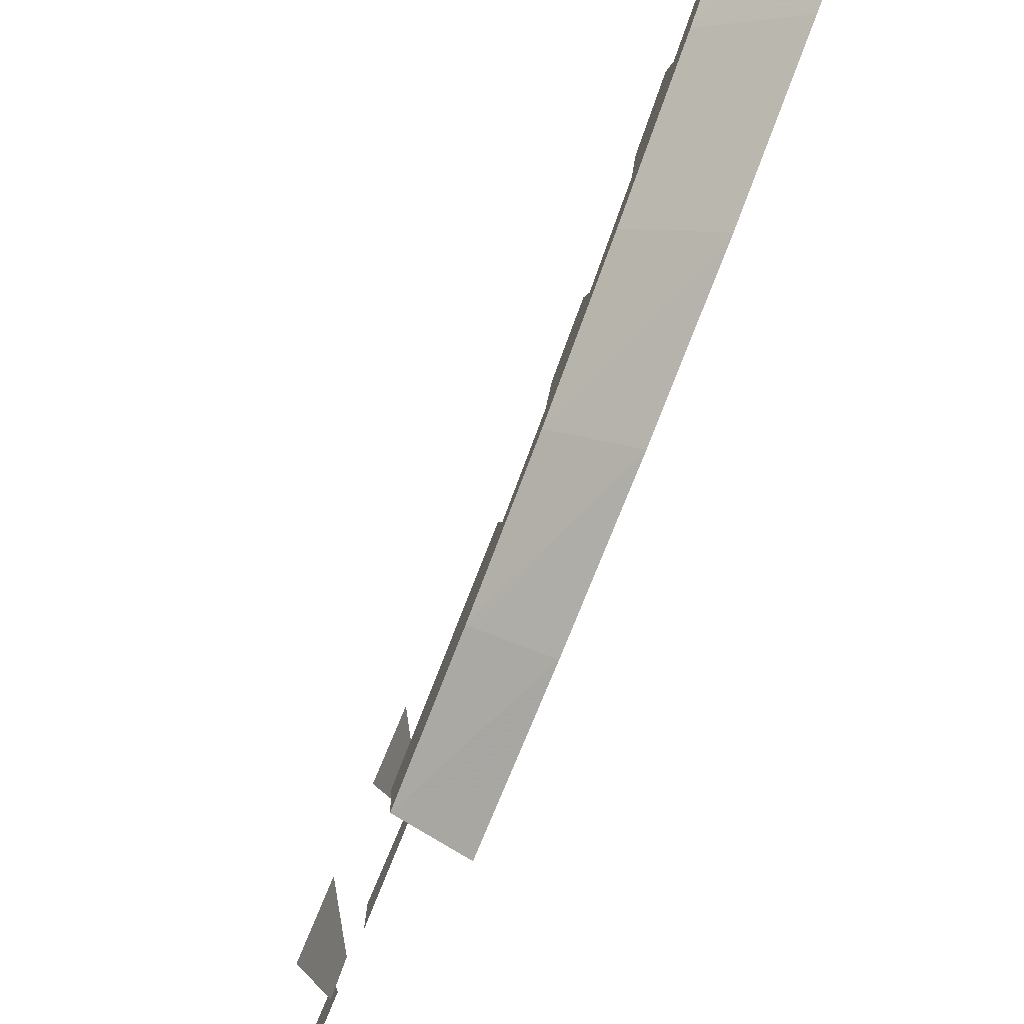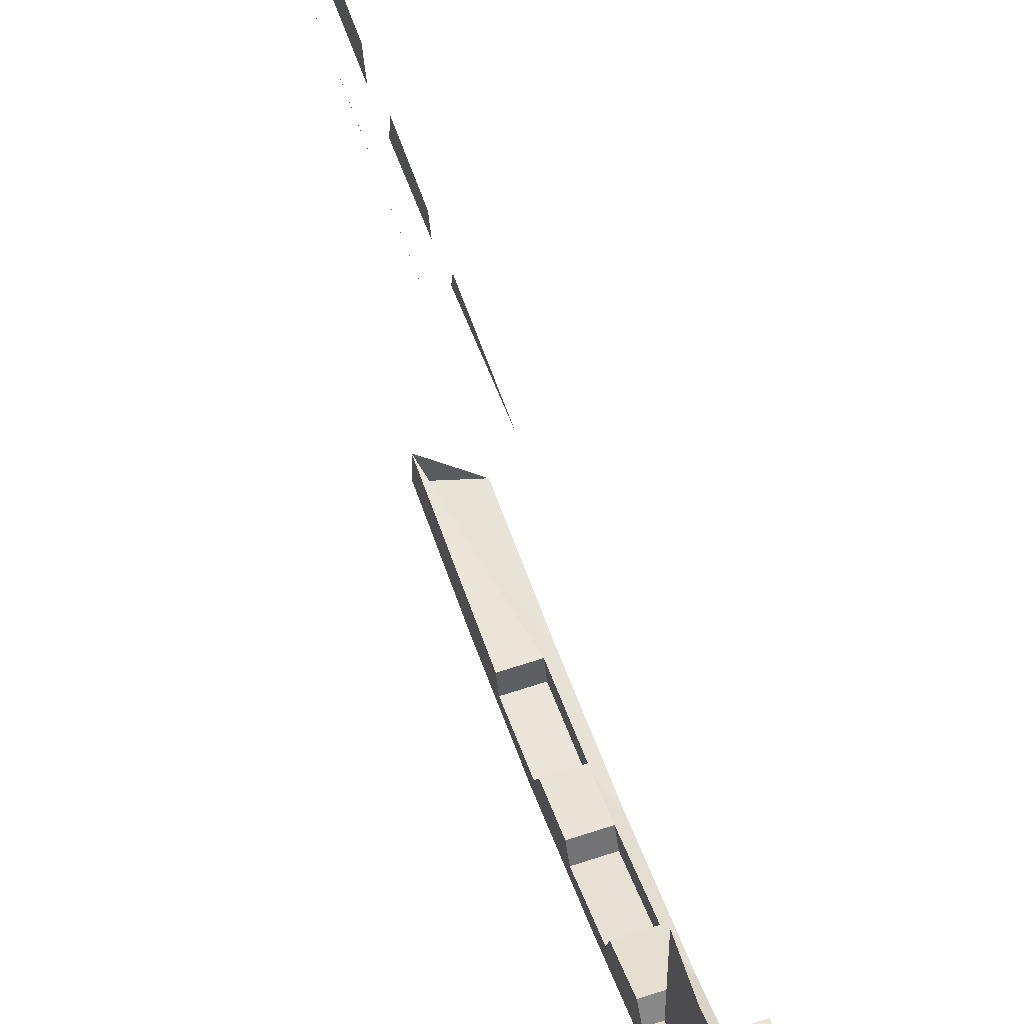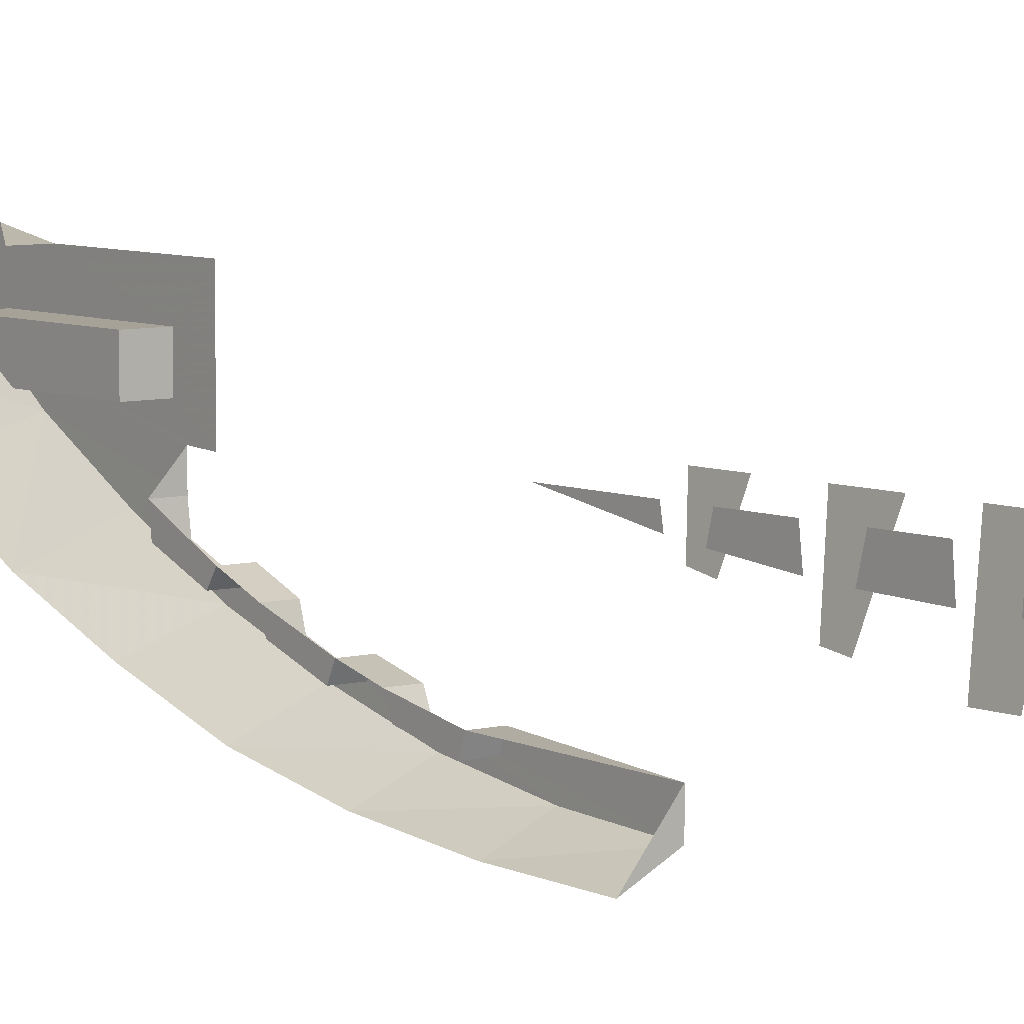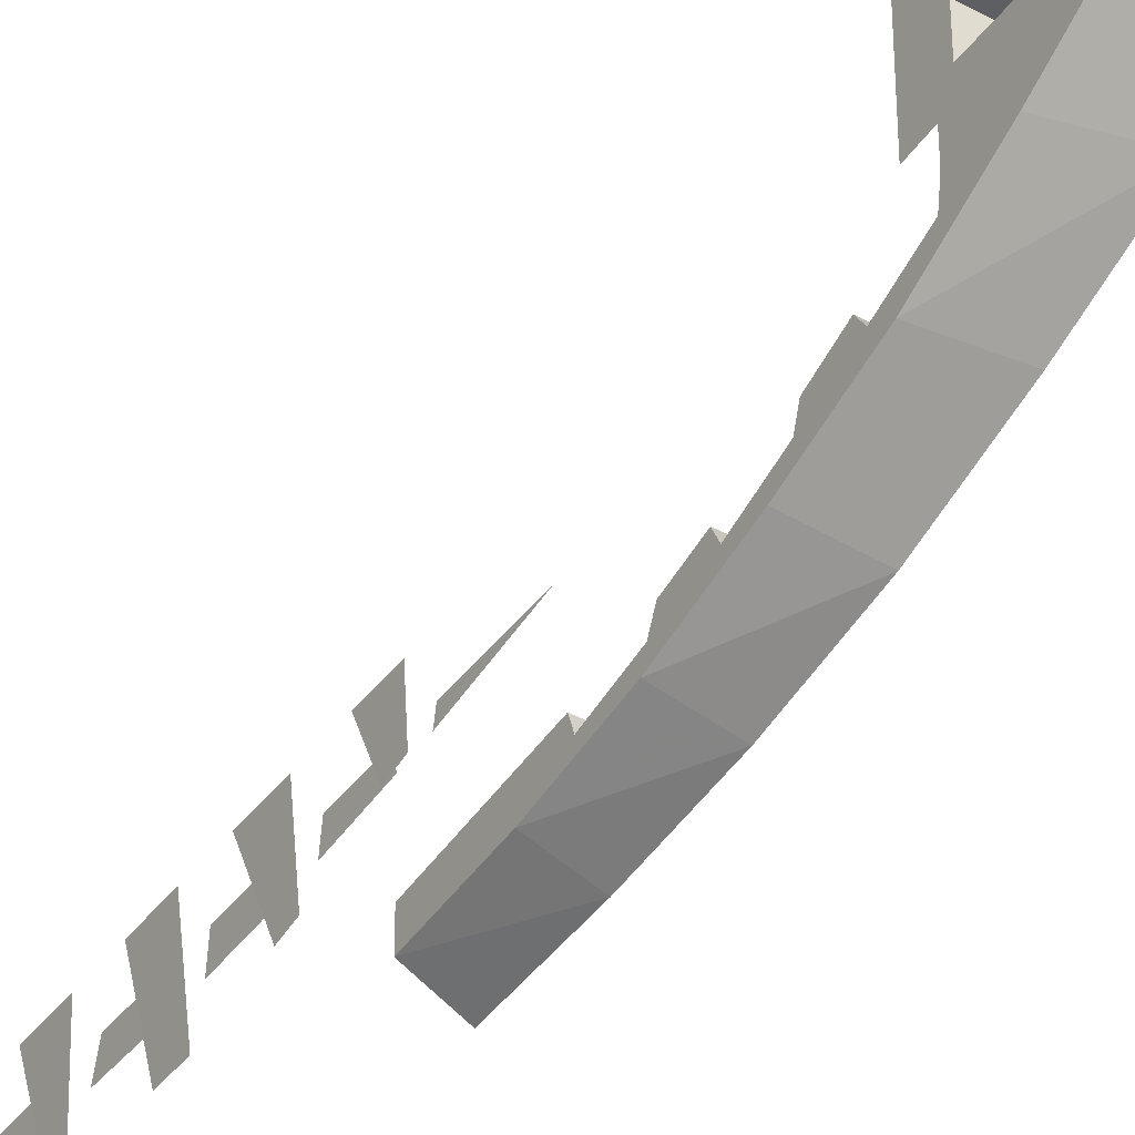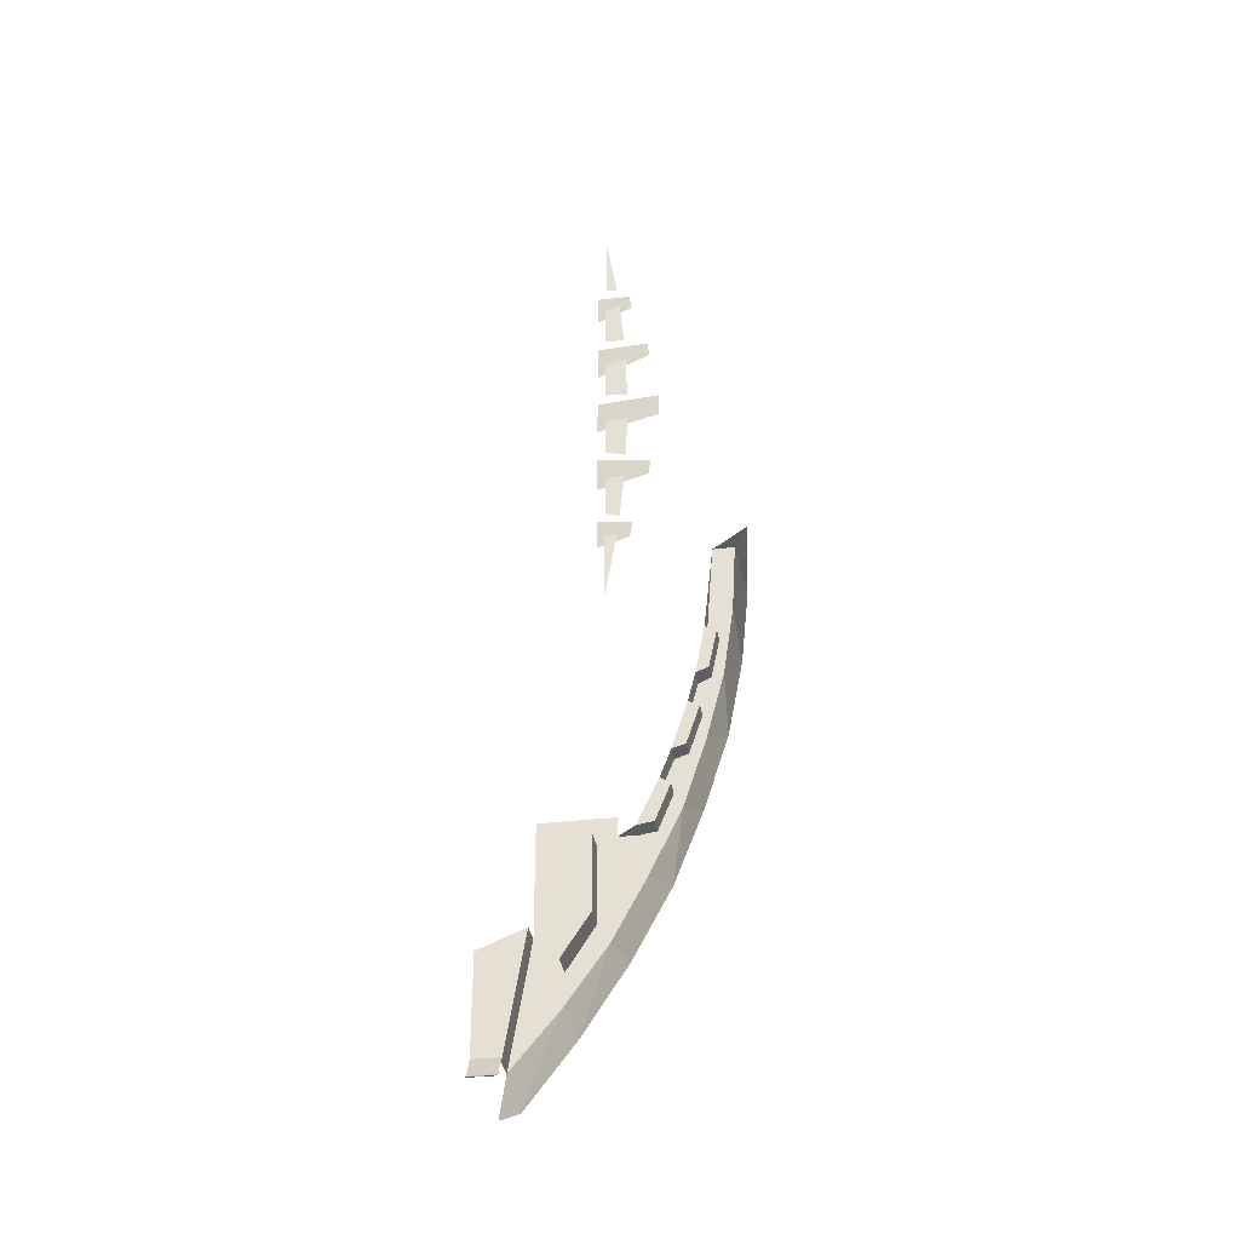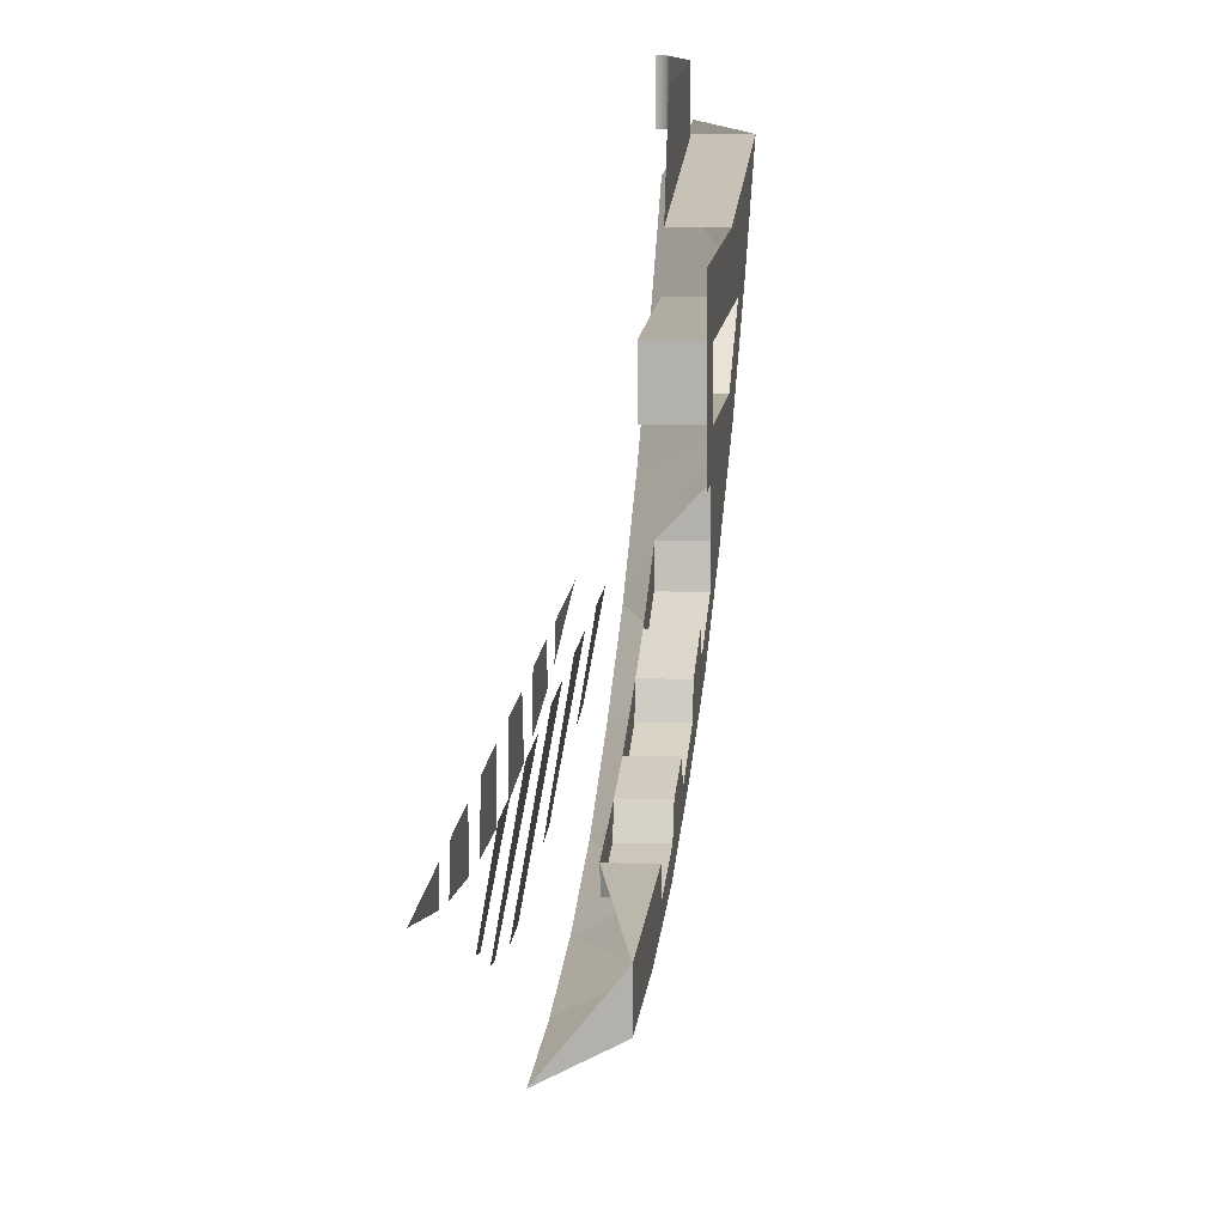
<metadata>
{"format":"obj","ext":"obj","renderer":"f3d","projection":"perspective","resolution":1024,"background":"white","views":[{"elev":-71.4,"azim":-22.0,"up":"+Z"},{"elev":61.4,"azim":-19.0,"up":"+Z"},{"elev":6.5,"azim":141.6,"up":"+Z"},{"elev":-41.1,"azim":-33.5,"up":"+Z"},{"elev":-35.0,"azim":99.2,"up":"+Y"},{"elev":9.9,"azim":-175.7,"up":"+Z"}]}
</metadata>
<code>
v -0.09455 -4.613 0.5625
v -0.07895 -4.644 0.3836
v -0.03696 -4.731 0.3836
v -0.03696 -4.731 0.5625
v -0.09455 -4.613 0.3785
v -0.07895 -4.644 0.3836
v -0.09455 -4.613 0.5625
v -0.09455 -4.613 0.3785
v -0.09455 -4.613 0.5625
v -0.08595 -3.957 0.5625
v -0.0843 -3.832 0.25
v 0 -4.756 0.5625
v -0.00522 -4.756 0.5625
v -0.00522 -4.756 0.3836
v 0 -4.756 0.3836
v -0.00522 -4.756 0.5625
v -0.01035 -4.755 0.5625
v -0.01035 -4.755 0.3836
v -0.00522 -4.756 0.3836
v -0.01035 -4.755 0.5625
v -0.01531 -4.753 0.5625
v -0.01531 -4.753 0.3836
v -0.01035 -4.755 0.3836
v -0.01531 -4.753 0.5625
v -0.02 -4.751 0.5625
v -0.02 -4.751 0.3836
v -0.01531 -4.753 0.3836
v -0.02 -4.751 0.5625
v -0.02435 -4.748 0.5625
v -0.02435 -4.748 0.3836
v -0.02 -4.751 0.3836
v -0.02435 -4.748 0.5625
v -0.02828 -4.744 0.5625
v -0.02828 -4.744 0.3836
v -0.02435 -4.748 0.3836
v -0.02828 -4.744 0.5625
v -0.03174 -4.74 0.5625
v -0.03174 -4.74 0.3836
v -0.02828 -4.744 0.3836
v -0.03174 -4.74 0.5625
v -0.03464 -4.736 0.5625
v -0.03464 -4.736 0.3836
v -0.03174 -4.74 0.3836
v -0.03464 -4.736 0.5625
v -0.03696 -4.731 0.5625
v -0.03696 -4.731 0.3836
v -0.03464 -4.736 0.3836
v 0 -4.756 0.5625
v -0.00522 -4.756 0.5625
v -0.01035 -4.755 0.5625
v 0 -4.756 0.5625
v -0.01035 -4.755 0.5625
v -0.01531 -4.753 0.5625
v 0 -4.756 0.5625
v -0.01531 -4.753 0.5625
v -0.02 -4.751 0.5625
v 0 -4.756 0.5625
v -0.02 -4.751 0.5625
v -0.02435 -4.748 0.5625
v 0 -4.756 0.5625
v -0.02435 -4.748 0.5625
v -0.02828 -4.744 0.5625
v 0 -4.756 0.5625
v -0.02828 -4.744 0.5625
v -0.03174 -4.74 0.5625
v 0 -4.756 0.5625
v -0.03174 -4.74 0.5625
v -0.03464 -4.736 0.5625
v 0 -4.756 0.5625
v -0.03464 -4.736 0.5625
v -0.03696 -4.731 0.5625
v -0.07895 -4.644 0.3836
v -0.09455 -4.613 0.3785
v -0.25 -4.644 0.3836
v -0.25 -4.644 0.3836
v -0.09455 -4.613 0.3785
v -0.0843 -3.832 0.25
v -0.2394 -3.832 0.25
v -0.2401 -3.89 -0.2039
v -0.245 -4.279 0.07488
v -0.2423 -4.057 0.0625
v -0.2386 -3.769 -0.125
v -0.245 -4.279 0.07488
v -0.25 -4.644 0.3836
v -0.2423 -4.057 0.0625
v -0.25 -4.644 0.3836
v -0.2394 -3.832 0.25
v -0.232 -3.269 0.0625
v -0.2423 -4.057 0.0625
v -0.2394 -3.832 0.25
v -0.2296 -3.075 0.25
v -0.232 -3.269 0.0625
v -0.2312 -3.207 -0.2429
v -0.2401 -3.89 -0.2039
v -0.2386 -3.769 -0.125
v -0.2386 -3.769 -0.125
v -0.232 -3.269 -0.125
v -0.2296 -3.075 -0.25
v -0.2312 -3.207 -0.2429
v -0.232 -3.269 0.0625
v -0.2296 -3.075 0.25
v -0.2296 -3.075 -0.25
v -0.232 -3.269 -0.125
v -0.0625 -3.269 0.0625
v -0.0625 -4.057 0.0625
v -0.2423 -4.057 0.0625
v -0.232 -3.269 0.0625
v -0.232 -3.269 -0.125
v -0.0625 -3.269 -0.125
v -0.0625 -3.269 0.0625
v -0.232 -3.269 0.0625
v -0.2423 -4.057 0.0625
v -0.0625 -4.057 0.0625
v -0.0625 -3.769 -0.125
v -0.2386 -3.769 -0.125
v -0.2386 -3.769 -0.125
v -0.0625 -3.769 -0.125
v -0.0625 -3.269 -0.125
v -0.232 -3.269 -0.125
v -0.0625 -3.769 -0.125
v -0.0625 -4.057 0.0625
v -0.0625 -3.269 0.0625
v -0.0625 -3.269 -0.125
v -0.2312 -3.207 -0.375
v -0.2401 -3.89 -0.2039
v -0.2312 -3.207 -0.2429
v -0.2312 -3.207 -0.375
v -0.2309 -3.191 -0.4868
v -0.2345 -3.469 -0.4337
v -0.2401 -3.89 -0.2039
v -0.2345 -3.469 -0.4337
v -0.2309 -3.191 -0.4868
v -0.2289 -3.038 -0.6421
v -0.2309 -3.191 -0.4868
v -0.2312 -3.207 -0.375
v -0.1062 -3.207 -0.375
v -0.1062 -3.191 -0.4868
v -0.1062 -3.207 -0.375
v -0.2312 -3.207 -0.375
v -0.2312 -3.207 -0.2429
v -0.2309 -3.191 -0.4868
v -0.1062 -3.191 -0.4868
v -0.1032 -2.942 -0.5876
v -0.2277 -2.942 -0.5876
v -0.1025 -2.897 -0.5189
v -0.09975 -2.706 -0.5938
v -0.2246 -2.706 -0.5938
v -0.2271 -2.897 -0.5189
v -0.2208 -2.417 -0.7724
v -0.2243 -2.679 -0.6834
v -0.0995 -2.679 -0.6834
v -0.09625 -2.417 -0.7724
v -0.0957 -2.381 -0.6988
v -0.09285 -2.183 -0.7499
v -0.2177 -2.183 -0.7499
v -0.2203 -2.381 -0.6988
v -0.0925 -2.144 -0.8356
v -0.0891 -1.874 -0.892
v -0.2137 -1.874 -0.892
v -0.2172 -2.144 -0.8356
v -0.09285 -2.183 -0.7499
v -0.0925 -2.144 -0.8356
v -0.2172 -2.144 -0.8356
v -0.2177 -2.183 -0.7499
v -0.0891 -1.874 -0.892
v -0.0886 -1.847 -0.8145
v -0.2134 -1.847 -0.8145
v -0.2137 -1.874 -0.892
v -0.09975 -2.706 -0.5938
v -0.0995 -2.679 -0.6834
v -0.2243 -2.679 -0.6834
v -0.2246 -2.706 -0.5938
v -0.2134 -1.847 -0.8145
v -0.0886 -1.847 -0.8145
v -0.2045 -1.168 -0.8664
v -0.09625 -2.417 -0.7724
v -0.0957 -2.381 -0.6988
v -0.2203 -2.381 -0.6988
v -0.2208 -2.417 -0.7724
v -0.09285 -2.183 -0.7499
v -0.0886 -1.847 -0.8145
v -0.0891 -1.874 -0.892
v -0.0925 -2.144 -0.8356
v -0.1062 -3.207 -0.375
v -0.1025 -2.897 -0.5189
v -0.1032 -2.942 -0.5876
v -0.1062 -3.191 -0.4868
v -0.09975 -2.706 -0.5938
v -0.0957 -2.381 -0.6988
v -0.09625 -2.417 -0.7724
v -0.0995 -2.679 -0.6834
v -0.2045 -1.168 -1.013
v -0.2107 -1.646 -0.9847
v -0.2137 -1.874 -0.892
v -0.2107 -1.646 -0.9847
v -0.217 -2.12 -0.9147
v -0.2172 -2.144 -0.8356
v -0.2137 -1.874 -0.892
v -0.223 -2.583 -0.7928
v -0.2289 -3.038 -0.6421
v -0.2243 -2.679 -0.6834
v -0.2208 -2.417 -0.7724
v -0.2243 -2.679 -0.6834
v -0.2277 -2.942 -0.5876
v -0.2271 -2.897 -0.5189
v -0.2246 -2.706 -0.5938
v -0.2045 -1.168 -1.013
v -0.2137 -1.874 -0.892
v -0.2134 -1.847 -0.8145
v -0.2045 -1.168 -0.8664
v -0.2208 -2.417 -0.7724
v -0.2203 -2.381 -0.6988
v -0.2177 -2.183 -0.7499
v -0.2172 -2.144 -0.8356
v -0.217 -2.12 -0.9147
v -0.223 -2.583 -0.7928
v -0.2208 -2.417 -0.7724
v -0.2172 -2.144 -0.8356
v -0.2309 -3.191 -0.4868
v -0.2277 -2.942 -0.5876
v -0.2289 -3.038 -0.6421
v -0.2289 -3.038 -0.6421
v -0.2277 -2.942 -0.5876
v -0.2243 -2.679 -0.6834
v -0.1032 -2.942 -0.5876
v -0.1025 -2.897 -0.5189
v -0.2271 -2.897 -0.5189
v -0.2277 -2.942 -0.5876
v -0.245 -4.279 0.07488
v -0.2401 -3.89 -0.2039
v 0 -4.576 -0.07258
v -0.25 -4.644 0.3836
v -0.245 -4.279 0.07488
v 0 -4.987 0.2429
v 0 -4.576 -0.07258
v 0 -4.987 0.2429
v -0.245 -4.279 0.07488
v 0 -4.144 -0.357
v 0 -4.576 -0.07258
v -0.2401 -3.89 -0.2039
v 0 -3.205 -0.7925
v 0 -3.687 -0.6029
v -0.2289 -3.038 -0.6421
v 0 -2.201 -1.049
v 0 -2.71 -0.9507
v -0.217 -2.12 -0.9147
v 0 -1.686 -1.101
v 0 -2.201 -1.049
v -0.2107 -1.646 -0.9847
v 0 -1.168 -1.116
v 0 -1.686 -1.101
v -0.2045 -1.168 -1.013
v -0.2045 -1.168 -0.8664
v 0 -1.168 -1.116
v -0.2045 -1.168 -1.013
v -0.07875 -4.987 0.3836
v -0.25 -4.644 0.3836
v 0 -4.987 0.2429
v -0.2345 -3.469 -0.4337
v -0.2289 -3.038 -0.6421
v 0 -3.687 -0.6029
v 0 -3.687 -0.6029
v 0 -4.144 -0.357
v -0.2401 -3.89 -0.2039
v -0.2345 -3.469 -0.4337
v -0.223 -2.583 -0.7928
v -0.217 -2.12 -0.9147
v 0 -2.71 -0.9507
v 0 -2.71 -0.9507
v 0 -3.205 -0.7925
v -0.2289 -3.038 -0.6421
v -0.223 -2.583 -0.7928
v -0.2107 -1.646 -0.9847
v -0.2045 -1.168 -1.013
v 0 -1.686 -1.101
v -0.217 -2.12 -0.9147
v -0.2107 -1.646 -0.9847
v 0 -2.201 -1.049
v -0.0625 -1.092 -0.1876
v -0.0625 -1.078 -0.2666
v -0.0625 -1.561 -0.1876
v -0.1576 -0.8842 -0.1172
v -0.1143 -0.95 -0.3625
v -0.1179 -1.064 -0.3423
v -0.1576 -1.104 -0.1172
v -0.0625 -0.9292 -0.2848
v -0.0625 -0.9031 -0.1876
v -0.0625 -0.6128 -0.1876
v -0.0625 -0.597 -0.3159
v -0.1576 -0.368 -0.1172
v -0.0923 -0.4672 -0.4875
v -0.09505 -0.5779 -0.4719
v -0.1576 -0.6215 -0.1172
v -0.0625 -0.1152 -0.1876
v -0.0625 -0.1022 -0.3369
v -0.0625 -0.4241 -0.3266
v -0.0625 -0.3869 -0.1876
v -0.0813 -0.0835 -0.55
v -0.1576 -0.1214 -0.1172
v -0.1576 0.1214 -0.1172
v -0.0813 0.0835 -0.55
v -0.0625 0.4241 -0.3266
v -0.0625 0.1022 -0.3369
v -0.0625 0.1152 -0.1876
v -0.0625 0.3869 -0.1876
v -0.09505 0.5779 -0.4719
v -0.0923 0.4672 -0.4875
v -0.1576 0.368 -0.1172
v -0.1576 0.6215 -0.1172
v -0.0625 0.6128 -0.1876
v -0.0625 0.9031 -0.1876
v -0.0625 0.9292 -0.2848
v -0.0625 0.597 -0.3159
v -0.1179 1.064 -0.3423
v -0.1143 0.95 -0.3625
v -0.1576 0.8842 -0.1172
v -0.1576 1.104 -0.1172
v -0.0625 1.092 -0.1876
v -0.0625 1.078 -0.2666
v -0.0625 1.561 -0.1876
g mesh7210920
f 1 2 3
f 3 4 1
f 5 6 7
f 8 9 10
f 10 11 8
g mesh7210924
f 12 13 14
f 14 15 12
f 16 17 18
f 18 19 16
f 20 21 22
f 22 23 20
f 24 25 26
f 26 27 24
f 28 29 30
f 30 31 28
f 32 33 34
f 34 35 32
f 36 37 38
f 38 39 36
f 40 41 42
f 42 43 40
f 44 45 46
f 46 47 44
g mesh7210926
f 48 50 49
f 51 53 52
f 54 56 55
f 57 59 58
f 60 62 61
f 63 65 64
f 66 68 67
f 69 71 70
f 72 73 74
f 75 76 77
f 77 78 75
g mesh7210928
f 79 80 81
f 81 82 79
f 83 84 85
f 86 87 88
f 88 89 86
f 90 91 92
f 93 94 95
f 96 97 98
f 98 99 96
f 100 101 102
f 102 103 100
f 104 105 106
f 106 107 104
g mesh7210929
f 108 109 110
f 110 111 108
f 112 113 114
f 114 115 112
f 116 117 118
f 118 119 116
f 120 121 122
f 122 123 120
g mesh7210931
f 124 125 126
f 127 128 129
f 129 130 127
f 131 132 133
f 134 135 136
f 136 137 134
f 138 139 140
g mesh7210932
f 141 142 143
f 143 144 141
f 145 146 147
f 147 148 145
f 149 150 151
f 151 152 149
f 153 154 155
f 155 156 153
f 157 158 159
f 159 160 157
f 161 162 163
f 163 164 161
f 165 166 167
f 167 168 165
f 169 170 171
f 171 172 169
f 173 174 175
f 176 177 178
f 178 179 176
f 180 181 182
f 182 183 180
f 184 185 186
f 186 187 184
f 188 189 190
f 190 191 188
f 192 193 194
f 195 196 197
f 197 198 195
f 199 200 201
f 201 202 199
f 203 204 205
f 205 206 203
f 207 208 209
f 209 210 207
f 211 212 213
f 213 214 211
f 215 216 217
f 217 218 215
f 219 220 221
f 222 223 224
f 225 226 227
f 227 228 225
g mesh7210933
f 229 230 231
f 232 233 234
f 235 236 237
f 238 239 240
f 241 242 243
f 244 245 246
f 247 248 249
f 250 251 252
f 253 254 255
f 256 257 258
f 259 260 261
f 262 263 264
f 264 265 262
f 266 267 268
f 269 270 271
f 271 272 269
f 273 274 275
f 276 277 278
g mesh7210935
f 279 280 281
g mesh7210937
f 282 283 284
f 284 285 282
g mesh7210938
f 286 287 288
f 288 289 286
g mesh7210939
f 290 291 292
f 292 293 290
g mesh7210940
f 294 295 296
f 296 297 294
g mesh7210941
f 298 299 300
f 300 301 298
g mesh7210942
f 302 303 304
f 304 305 302
g mesh7210943
f 306 307 308
f 308 309 306
g mesh7210944
f 310 311 312
f 312 313 310
g mesh7210945
f 314 315 316
f 316 317 314
g mesh7210947
f 318 320 319

</code>
